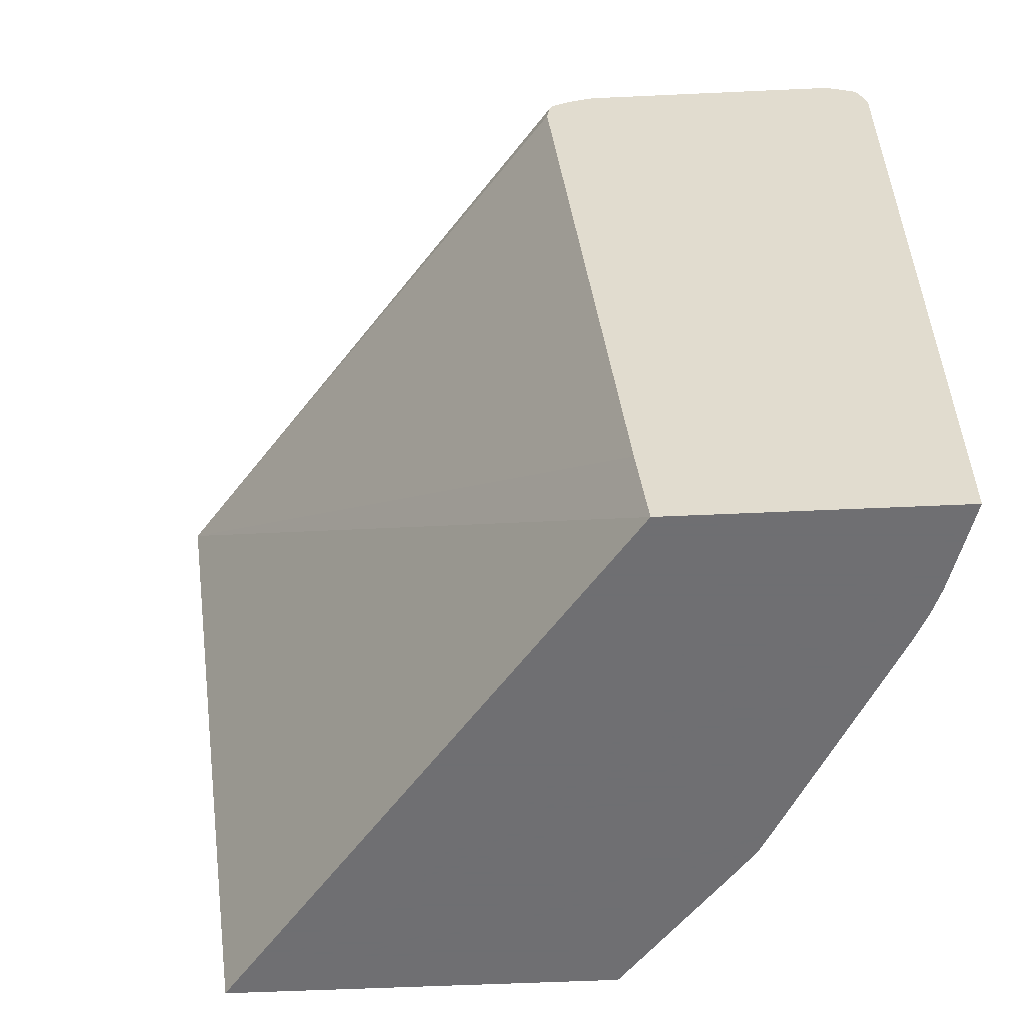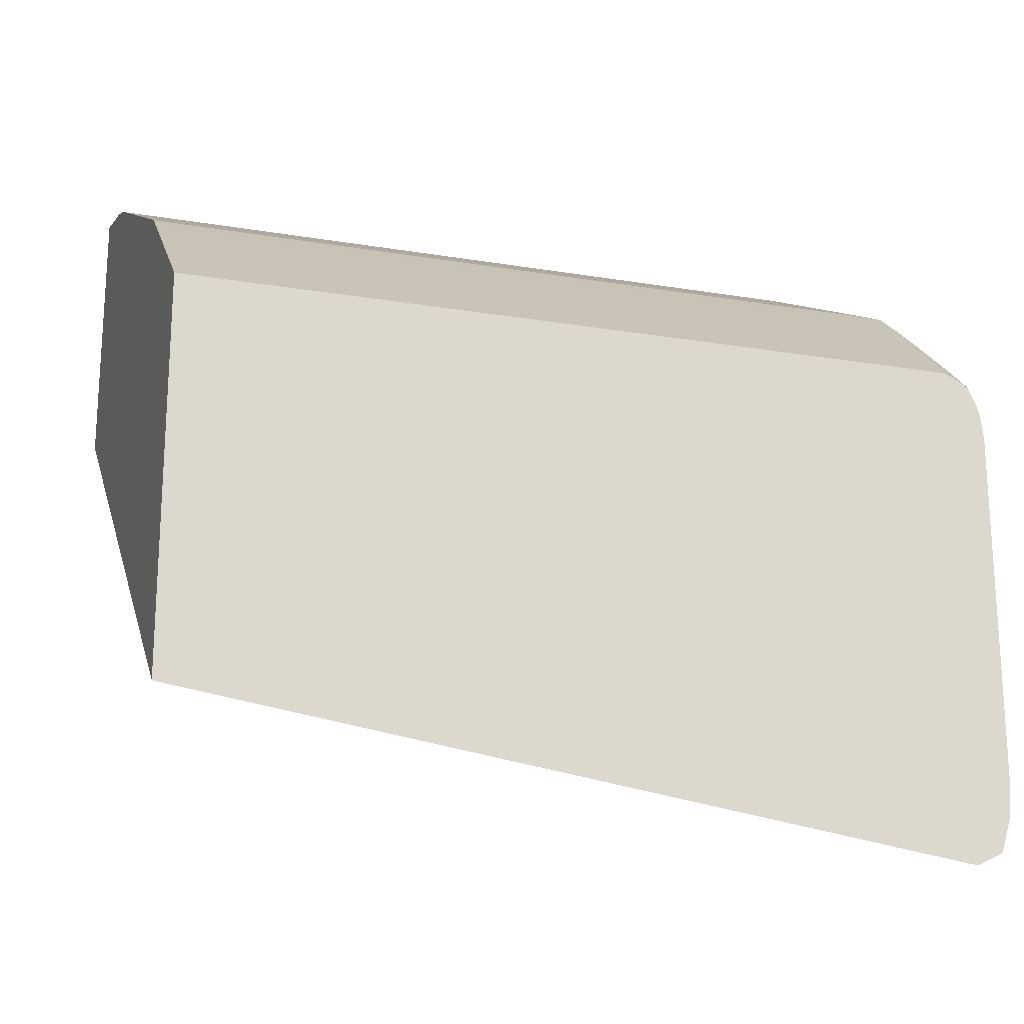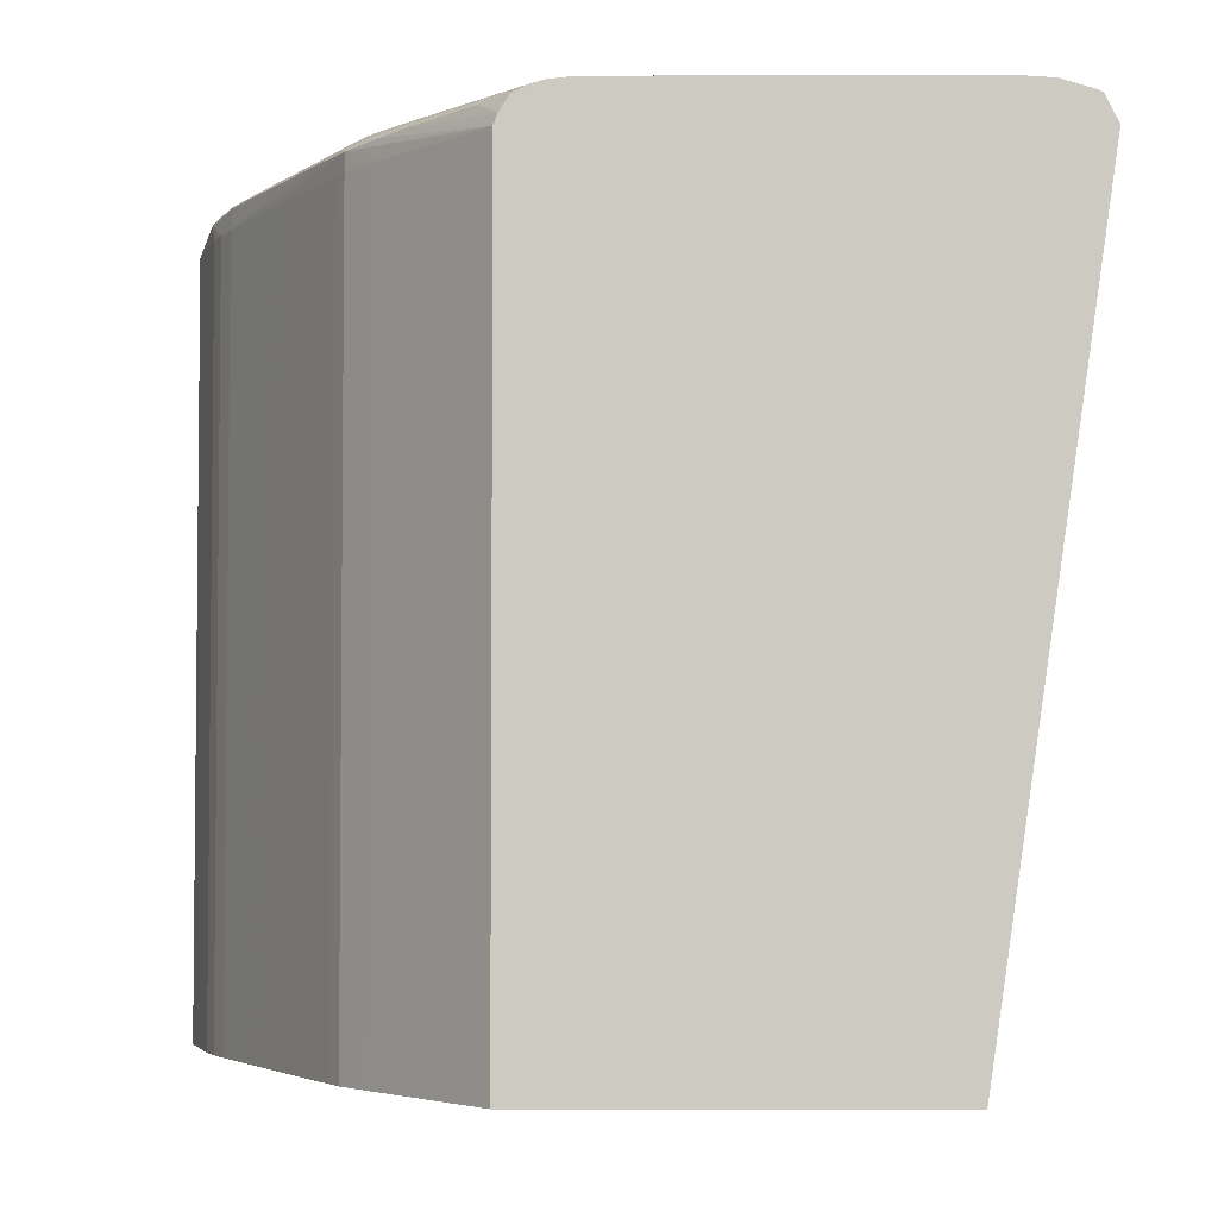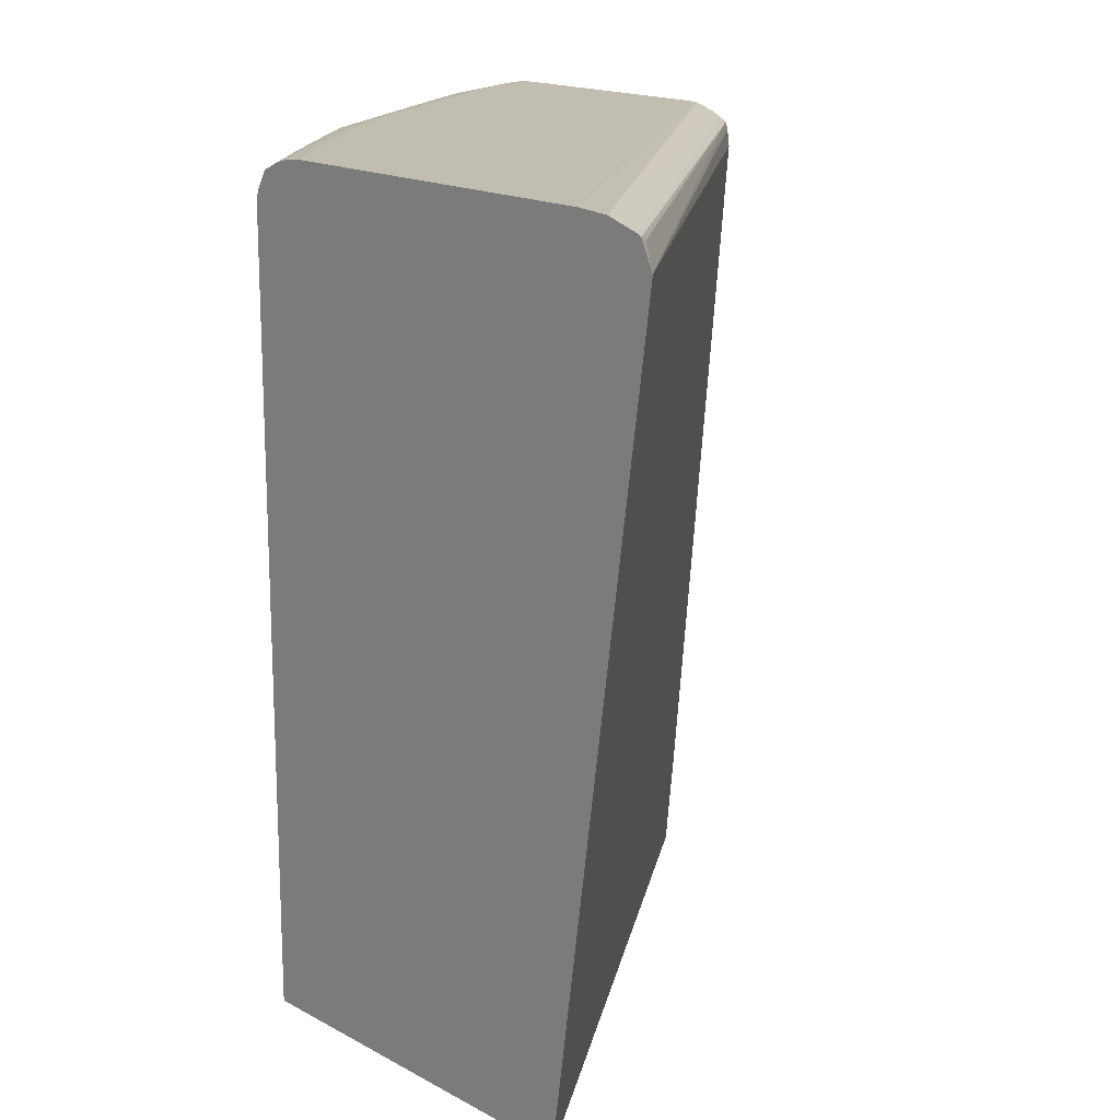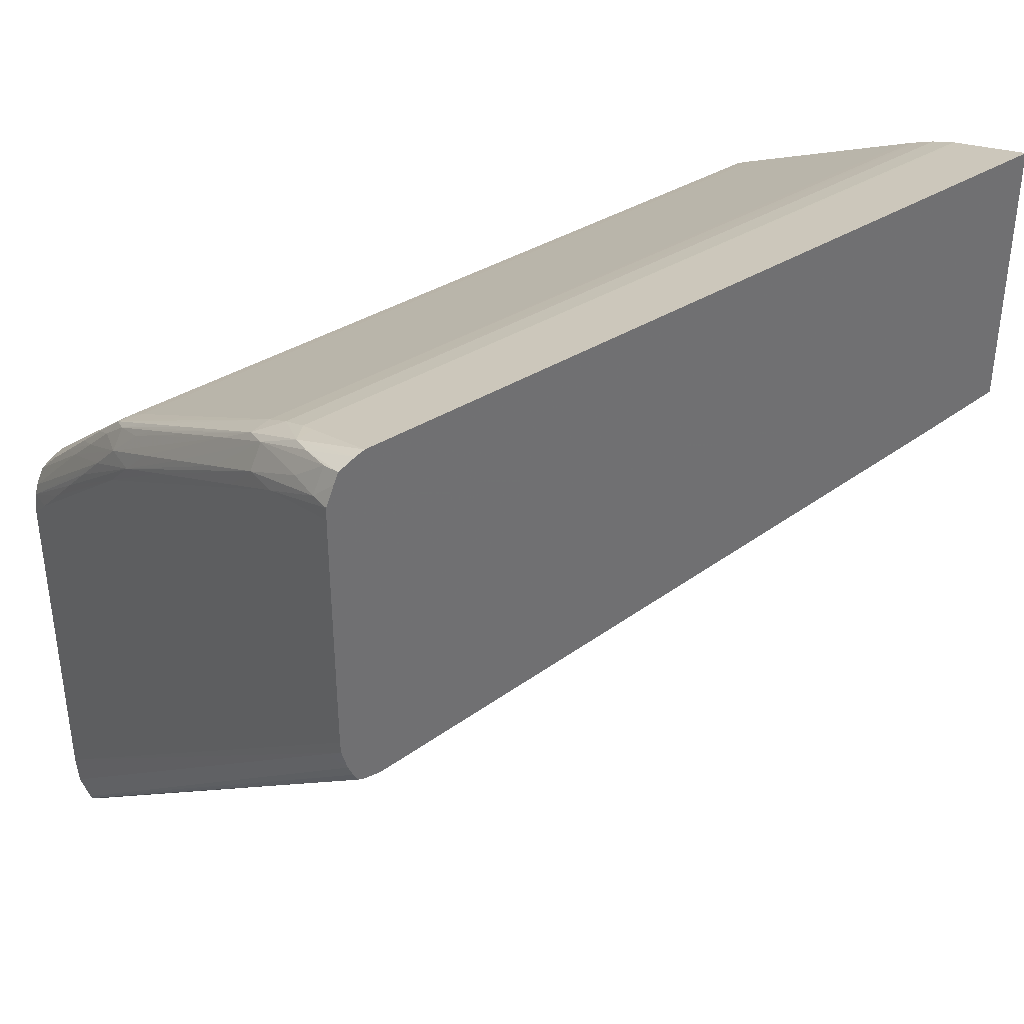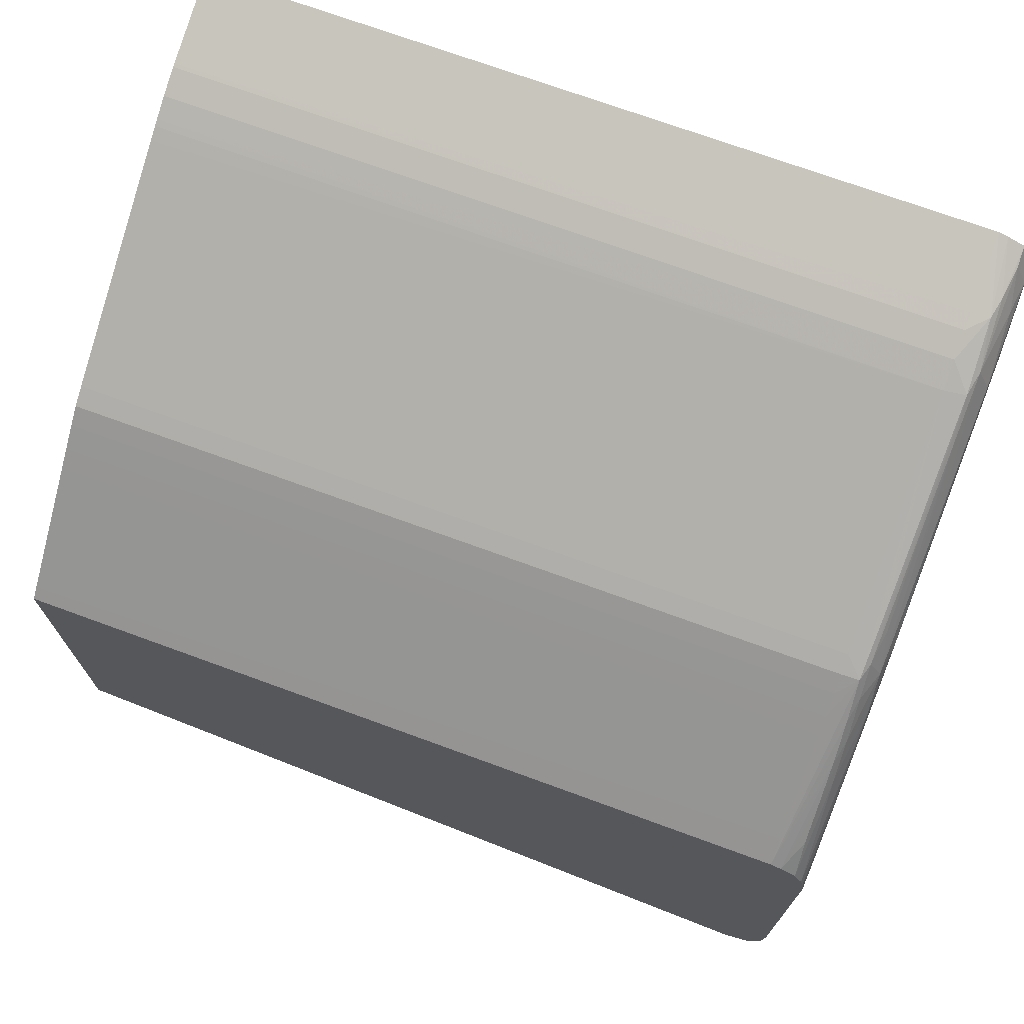
<metadata>
{"format":"obj","ext":"obj","renderer":"f3d","projection":"perspective","resolution":1024,"background":"white","views":[{"elev":-54.7,"azim":-87.2,"up":"+Y"},{"elev":-20.3,"azim":72.9,"up":"+Z"},{"elev":-3.7,"azim":90.4,"up":"+Y"},{"elev":16.7,"azim":137.8,"up":"+Y"},{"elev":37.8,"azim":-128.2,"up":"+Z"},{"elev":72.1,"azim":110.1,"up":"+Z"}]}
</metadata>
<code>
v 0.02397 -0.09579 0.01926
v 0.02397 -0.09574 0.01925
v 0.02397 -0.09579 0.02823
v 0.01108 -0.09579 0.02916
v 0.02397 -0.07914 0.01684
v 0.02397 -0.07779 0.02823
v 0.02372 -0.09579 0.02844
v 0.01108 -0.09579 0.03562
v 0.01108 -0.09365 0.02893
v 0.02397 -0.07779 0.01665
v 0.02344 -0.07779 0.02867
v 0.02397 -0.07754 0.02814
v 0.02172 -0.07727 0.02997
v 0.02092 -0.07731 0.03067
v 0.02012 -0.07738 0.03136
v 0.02134 -0.07779 0.0304
v 0.02134 -0.09579 0.0304
v 0.01155 -0.09579 0.03548
v 0.01108 -0.07779 0.03562
v 0.01108 -0.09335 0.0289
v 0.01108 -0.07803 0.02738
v 0.01108 -0.07779 0.02736
v 0.01108 -0.07739 0.02742
v 0.01108 -0.07724 0.02747
v 0.0237 -0.07728 0.01709
v 0.02397 -0.07718 0.01695
v 0.01108 -0.084 0.02797
v 0.02397 -0.07718 0.02791
v 0.02331 -0.07724 0.02857
v 0.02251 -0.07725 0.02927
v 0.02118 -0.07716 0.03022
v 0.02041 -0.07722 0.03094
v 0.01972 -0.07726 0.03147
v 0.01868 -0.07735 0.03212
v 0.01439 -0.07779 0.03444
v 0.01675 -0.07779 0.03319
v 0.01972 -0.07779 0.0316
v 0.02013 -0.07779 0.03137
v 0.02051 -0.07779 0.03107
v 0.02096 -0.07779 0.0307
v 0.02096 -0.09579 0.0307
v 0.01212 -0.09579 0.0353
v 0.01155 -0.07779 0.03548
v 0.01275 -0.07736 0.03508
v 0.01108 -0.07757 0.03554
v 0.01108 -0.07713 0.02768
v 0.02397 -0.07713 0.01705
v 0.02196 -0.07712 0.0295
v 0.02397 -0.07699 0.02751
v 0.01972 -0.07698 0.03097
v 0.01894 -0.07716 0.03173
v 0.01823 -0.07723 0.03224
v 0.01431 -0.07728 0.0344
v 0.01577 -0.0773 0.03364
v 0.01722 -0.07732 0.03288
v 0.01378 -0.07779 0.03474
v 0.01426 -0.09579 0.03451
v 0.01439 -0.09579 0.03444
v 0.01468 -0.09579 0.03429
v 0.01612 -0.09579 0.03352
v 0.019 -0.09579 0.03198
v 0.01958 -0.09579 0.03167
v 0.01972 -0.09579 0.0316
v 0.02004 -0.09579 0.03142
v 0.02013 -0.09579 0.03137
v 0.02051 -0.09579 0.03107
v 0.01268 -0.09579 0.03513
v 0.0128 -0.07779 0.0351
v 0.01229 -0.07726 0.03515
v 0.01317 -0.07779 0.03498
v 0.01378 -0.07718 0.03453
v 0.01108 -0.07718 0.03538
v 0.01108 -0.07701 0.02795
v 0.02397 -0.0769 0.0178
v 0.02046 -0.07692 0.03022
v 0.02397 -0.07692 0.02725
v 0.01898 -0.07687 0.03097
v 0.01823 -0.07695 0.03171
v 0.01526 -0.07719 0.03377
v 0.01675 -0.07721 0.03301
v 0.01378 -0.09579 0.03474
v 0.01309 -0.09579 0.03501
v 0.01155 -0.07716 0.03527
v 0.01317 -0.09579 0.03498
v 0.01229 -0.07698 0.03468
v 0.01675 -0.07693 0.03245
v 0.01526 -0.07691 0.0332
v 0.01378 -0.0769 0.03394
v 0.01155 -0.07688 0.03468
v 0.01108 -0.07706 0.03513
v 0.01108 -0.07686 0.02846
v 0.01155 -0.07688 0.028
v 0.02397 -0.07685 0.01855
v 0.02121 -0.07689 0.02948
v 0.02344 -0.07685 0.02725
v 0.02269 -0.07686 0.028
v 0.02195 -0.07687 0.02874
v 0.02397 -0.07685 0.02672
v 0.01972 -0.07685 0.03022
v 0.01749 -0.07686 0.03171
v 0.01452 -0.07686 0.0332
v 0.01303 -0.07685 0.03394
v 0.01108 -0.07687 0.03468
v 0.01108 -0.07685 0.02874
v 0.01108 -0.07685 0.03394
v 0.01108 -0.07686 0.0344
f 1 2 5
f 1 5 10
f 1 10 26
f 1 26 47
f 1 47 74
f 1 74 93
f 1 93 98
f 1 98 76
f 1 76 49
f 1 49 28
f 1 28 12
f 1 12 6
f 1 6 3
f 1 3 7
f 1 7 17
f 1 17 41
f 1 41 66
f 1 66 65
f 1 65 64
f 1 64 63
f 1 63 62
f 1 62 61
f 1 61 60
f 1 60 59
f 1 59 58
f 1 58 57
f 1 57 81
f 1 81 84
f 1 84 82
f 1 82 67
f 1 67 42
f 1 42 18
f 1 18 8
f 1 8 4
f 1 4 2
f 2 4 5
f 3 6 7
f 4 8 19
f 4 19 45
f 4 45 72
f 4 72 90
f 4 90 103
f 4 103 106
f 4 106 105
f 4 105 104
f 4 104 91
f 4 91 73
f 4 73 46
f 4 46 24
f 4 24 23
f 4 23 22
f 4 22 21
f 4 21 27
f 4 27 20
f 4 20 9
f 4 9 10
f 4 10 5
f 6 11 7
f 6 12 13
f 6 13 14
f 6 14 15
f 6 15 11
f 7 11 16
f 7 16 17
f 8 18 43
f 8 43 19
f 9 20 10
f 10 21 22
f 10 22 23
f 10 23 24
f 10 24 25
f 10 25 26
f 10 20 27
f 10 27 21
f 11 15 16
f 12 28 29
f 12 29 30
f 12 30 13
f 13 30 31
f 13 31 32
f 13 32 14
f 14 32 15
f 15 32 33
f 15 33 34
f 15 34 35
f 15 35 36
f 15 36 37
f 15 37 38
f 15 38 39
f 15 39 40
f 15 40 16
f 16 40 41
f 16 41 17
f 18 42 43
f 19 43 44
f 19 44 45
f 24 46 26
f 24 26 25
f 26 46 47
f 28 48 30
f 28 30 29
f 28 49 48
f 30 48 31
f 31 48 50
f 31 50 32
f 32 50 33
f 33 50 51
f 33 51 52
f 33 52 53
f 33 53 54
f 33 54 55
f 33 55 34
f 34 55 35
f 35 53 56
f 35 56 57
f 35 57 58
f 35 58 59
f 35 59 36
f 35 55 53
f 36 59 60
f 36 60 61
f 36 61 37
f 37 61 62
f 37 62 63
f 37 63 64
f 37 64 38
f 38 64 65
f 38 65 66
f 38 66 39
f 39 66 41
f 39 41 40
f 42 67 43
f 43 67 68
f 43 68 44
f 44 69 45
f 44 68 70
f 44 70 56
f 44 56 53
f 44 53 71
f 44 71 69
f 45 69 72
f 46 73 47
f 47 73 74
f 48 75 50
f 48 49 75
f 49 76 75
f 50 77 78
f 50 78 79
f 50 79 51
f 50 75 77
f 51 79 80
f 51 80 52
f 52 80 53
f 53 55 54
f 53 80 79
f 53 79 71
f 56 70 84
f 56 84 81
f 56 81 57
f 67 82 68
f 68 82 70
f 69 83 72
f 69 71 83
f 70 82 84
f 71 85 83
f 71 79 86
f 71 86 87
f 71 87 88
f 71 88 85
f 72 83 89
f 72 89 90
f 73 91 92
f 73 92 74
f 74 92 91
f 74 91 93
f 75 94 77
f 75 76 94
f 76 95 96
f 76 96 97
f 76 97 94
f 76 98 95
f 77 94 97
f 77 97 99
f 77 99 100
f 77 100 88
f 77 88 87
f 77 87 86
f 77 86 78
f 78 86 79
f 83 85 89
f 85 88 89
f 88 100 101
f 88 101 102
f 88 102 89
f 89 103 90
f 89 102 103
f 91 104 93
f 93 104 105
f 93 105 102
f 93 102 99
f 93 99 95
f 93 95 98
f 95 99 96
f 96 99 97
f 99 102 101
f 99 101 100
f 102 105 106
f 102 106 103

</code>
